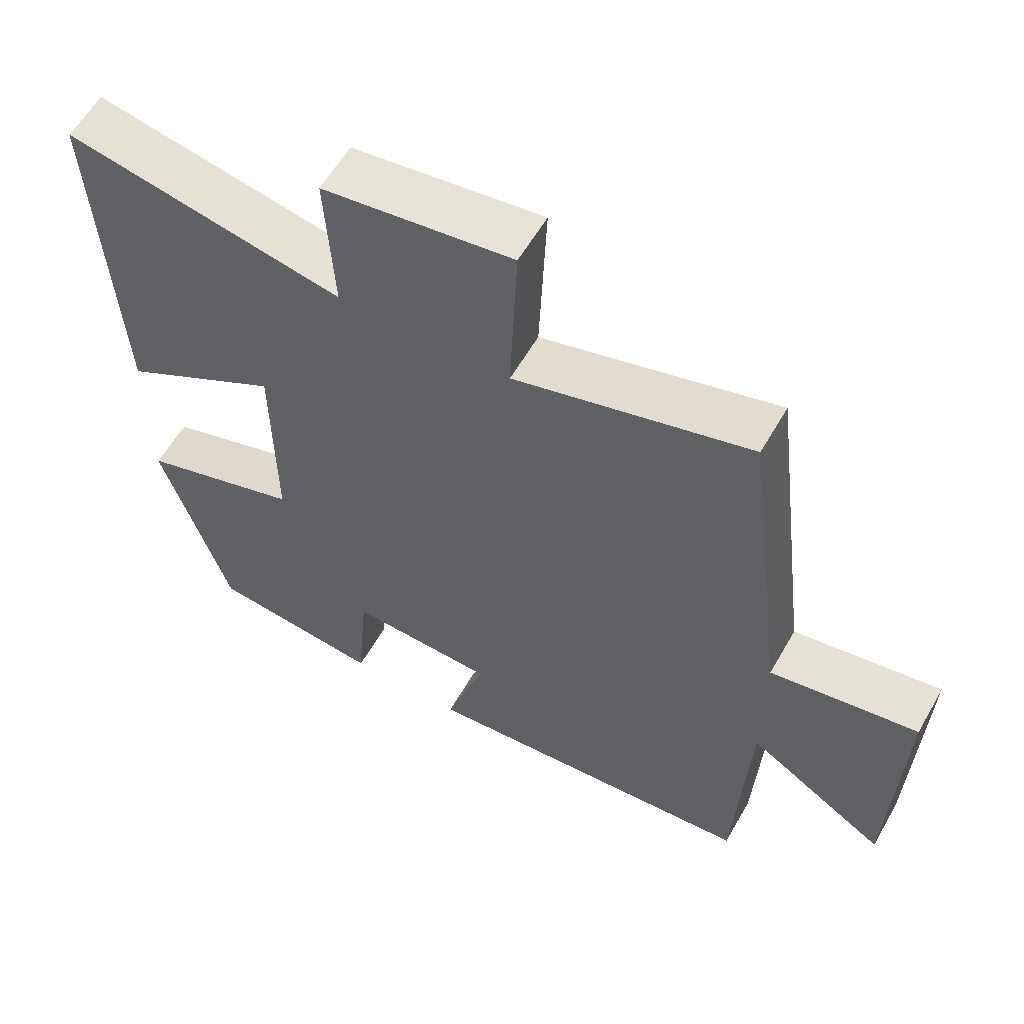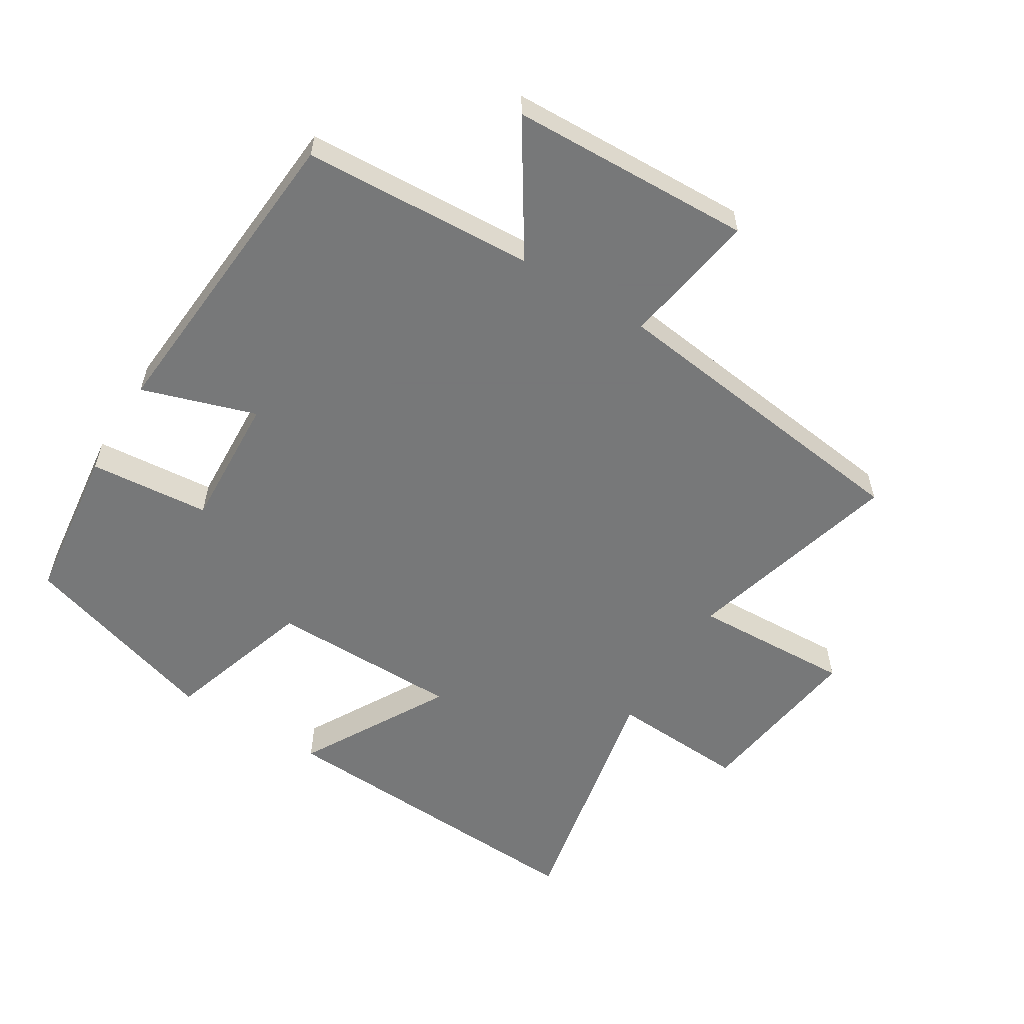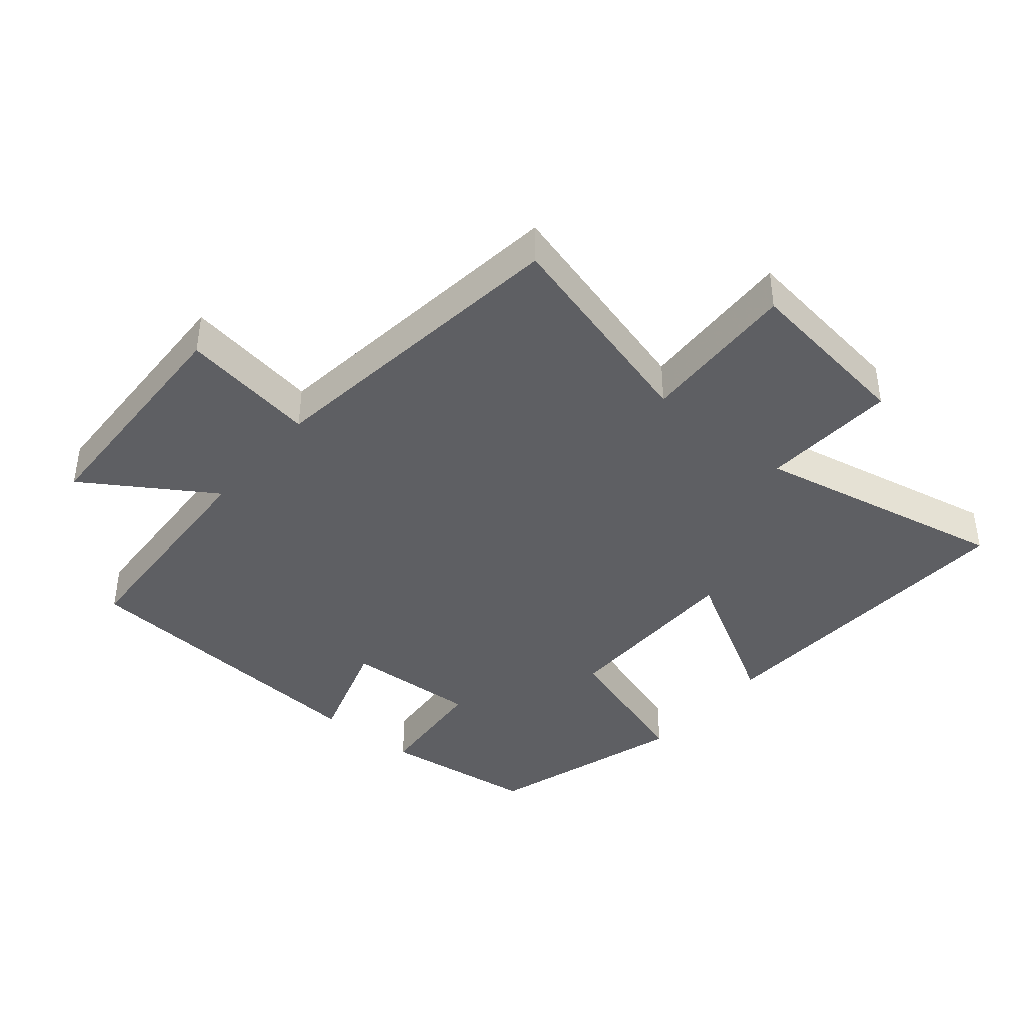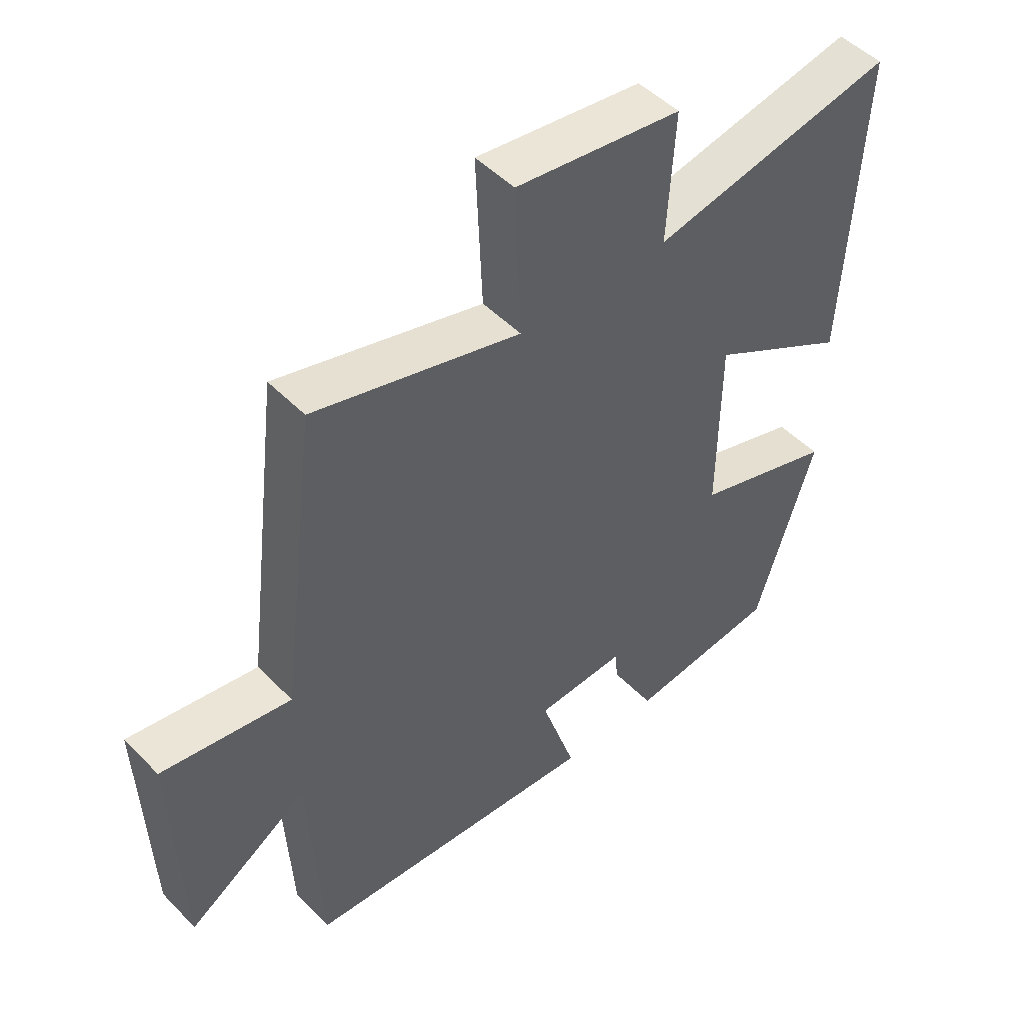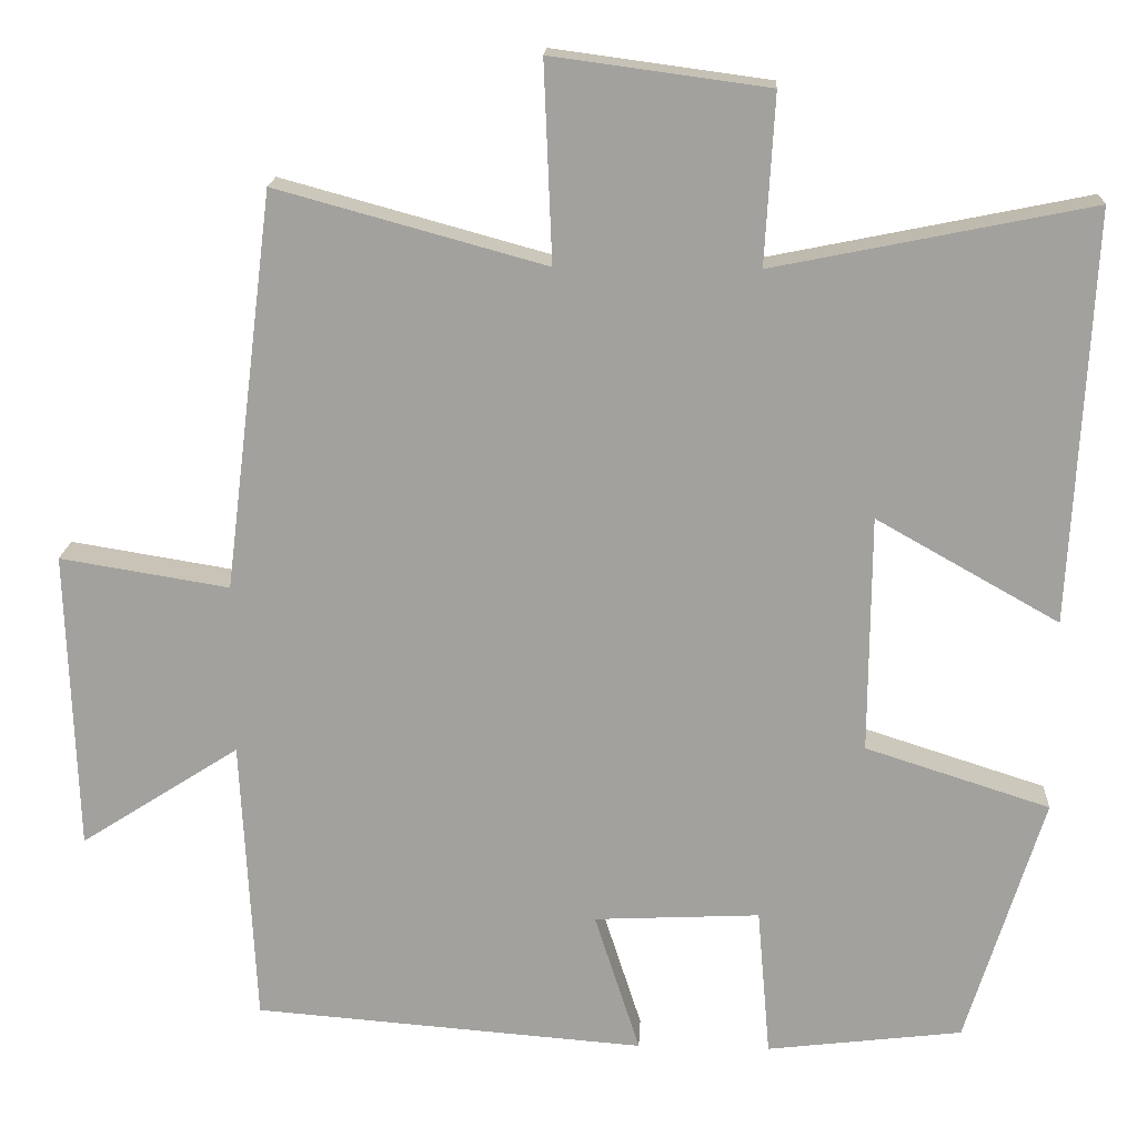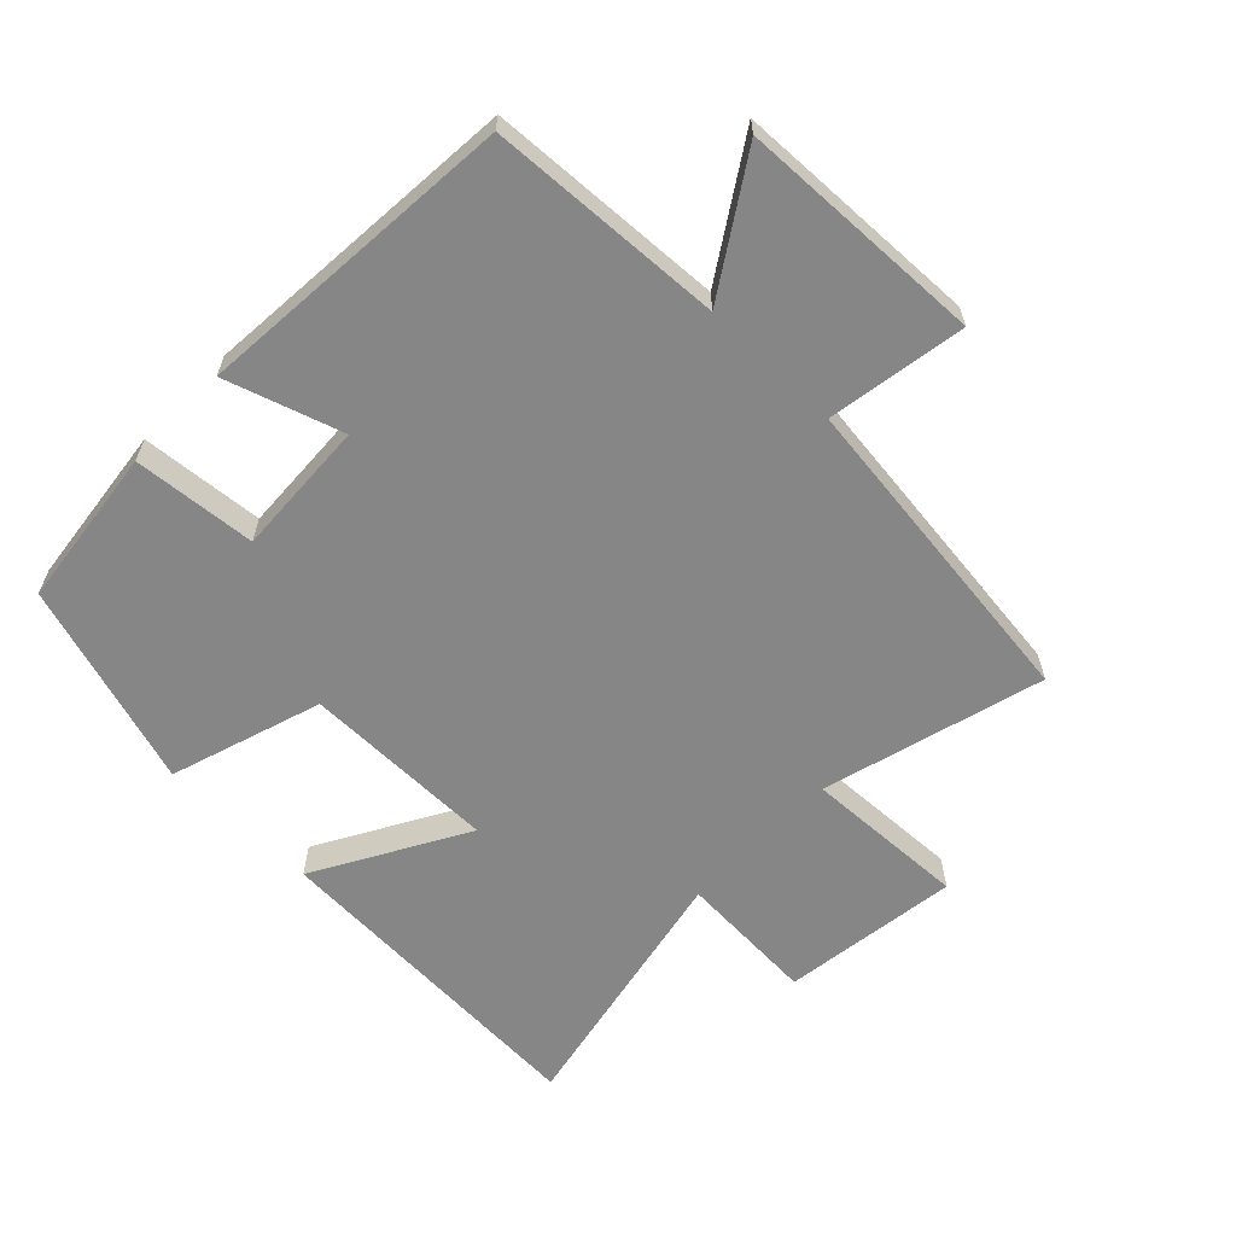
<metadata>
{"format":"obj","ext":"obj","renderer":"f3d","projection":"perspective","resolution":1024,"background":"white","views":[{"elev":58.9,"azim":-150.3,"up":"+Z"},{"elev":-57.3,"azim":-121.6,"up":"+Y"},{"elev":-40.8,"azim":-39.8,"up":"+Y"},{"elev":49.2,"azim":-41.9,"up":"+Z"},{"elev":17.4,"azim":2.9,"up":"+Z"},{"elev":-62.0,"azim":-134.0,"up":"+Y"}]}
</metadata>
<code>
v 0.526 0.07 0.579
v 0.5 0.07 0.074
v 0.275 0.07 0.201
v 0.273 0.07 -0.091
v 0.5 0.07 -0.164
v 0.405 0.07 -0.471
v 0.164 0.07 -0.5
v 0.148 0.07 -0.316
v -0.056 0.07 -0.326
v 0 0.07 -0.5
v -0.482 0.07 -0.462
v -0.5 0.07 -0.108
v -0.696 0.07 -0.234
v -0.708 0.07 0.136
v -0.5 0.07 0.102
v -0.439 0.07 0.591
v -0.108 0.07 0.5
v -0.118 0.07 0.744
v 0.148 0.07 0.708
v 0.136 0.07 0.5
v 0.526 0 0.579
v 0.5 0 0.074
v 0.275 0 0.201
v 0.273 0 -0.091
v 0.5 0 -0.164
v 0.405 0 -0.471
v 0.164 0 -0.5
v 0.148 0 -0.316
v -0.056 0 -0.326
v 0 0 -0.5
v -0.482 0 -0.462
v -0.5 0 -0.108
v -0.696 0 -0.234
v -0.708 0 0.136
v -0.5 0 0.102
v -0.439 0 0.591
v -0.108 0 0.5
v -0.118 0 0.744
v 0.148 0 0.708
v 0.136 0 0.5
f 17 18 19 20
f 15 16 17
f 15 17 20
f 12 13 14 15
f 11 12 15
f 10 11 15
f 9 10 15
f 8 9 15 20
f 6 7 8
f 5 6 8
f 4 5 8
f 3 4 8 20
f 1 2 3 20
f 40 39 38 37
f 37 36 35
f 40 37 35
f 35 34 33 32
f 35 32 31
f 35 31 30
f 35 30 29
f 40 35 29 28
f 28 27 26
f 28 26 25
f 28 25 24
f 40 28 24 23
f 40 23 22 21
f 1 21 22 2
f 2 22 23 3
f 3 23 24 4
f 4 24 25 5
f 5 25 26 6
f 6 26 27 7
f 7 27 28 8
f 8 28 29 9
f 9 29 30 10
f 10 30 31 11
f 11 31 32 12
f 12 32 33 13
f 13 33 34 14
f 14 34 35 15
f 15 35 36 16
f 16 36 37 17
f 17 37 38 18
f 18 38 39 19
f 19 39 40 20
f 20 40 21 1

</code>
